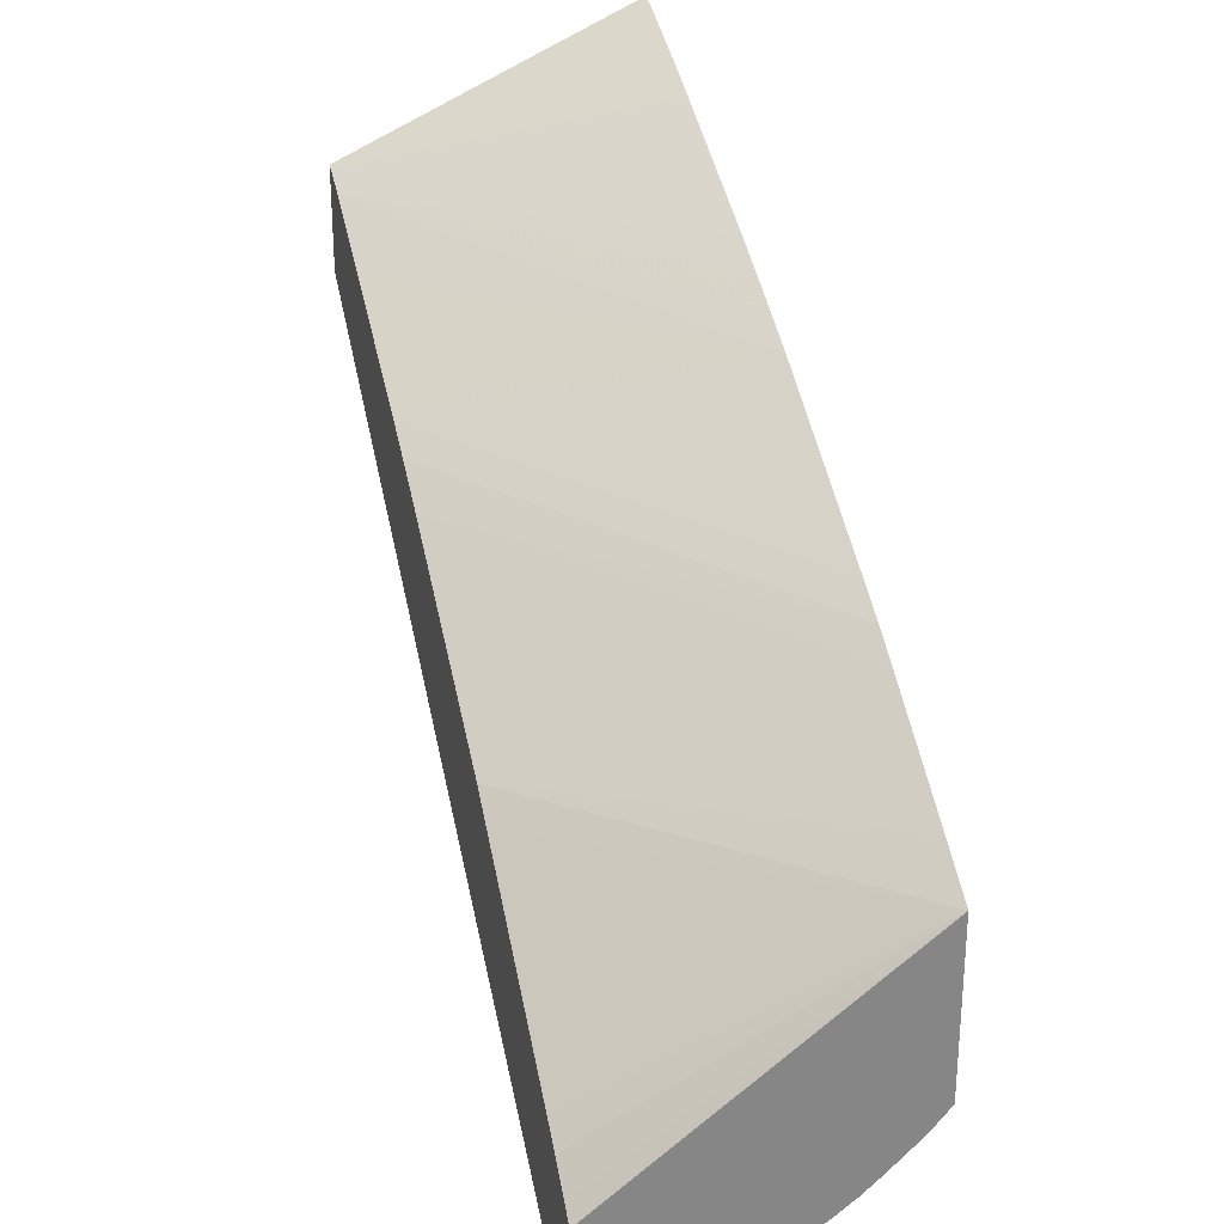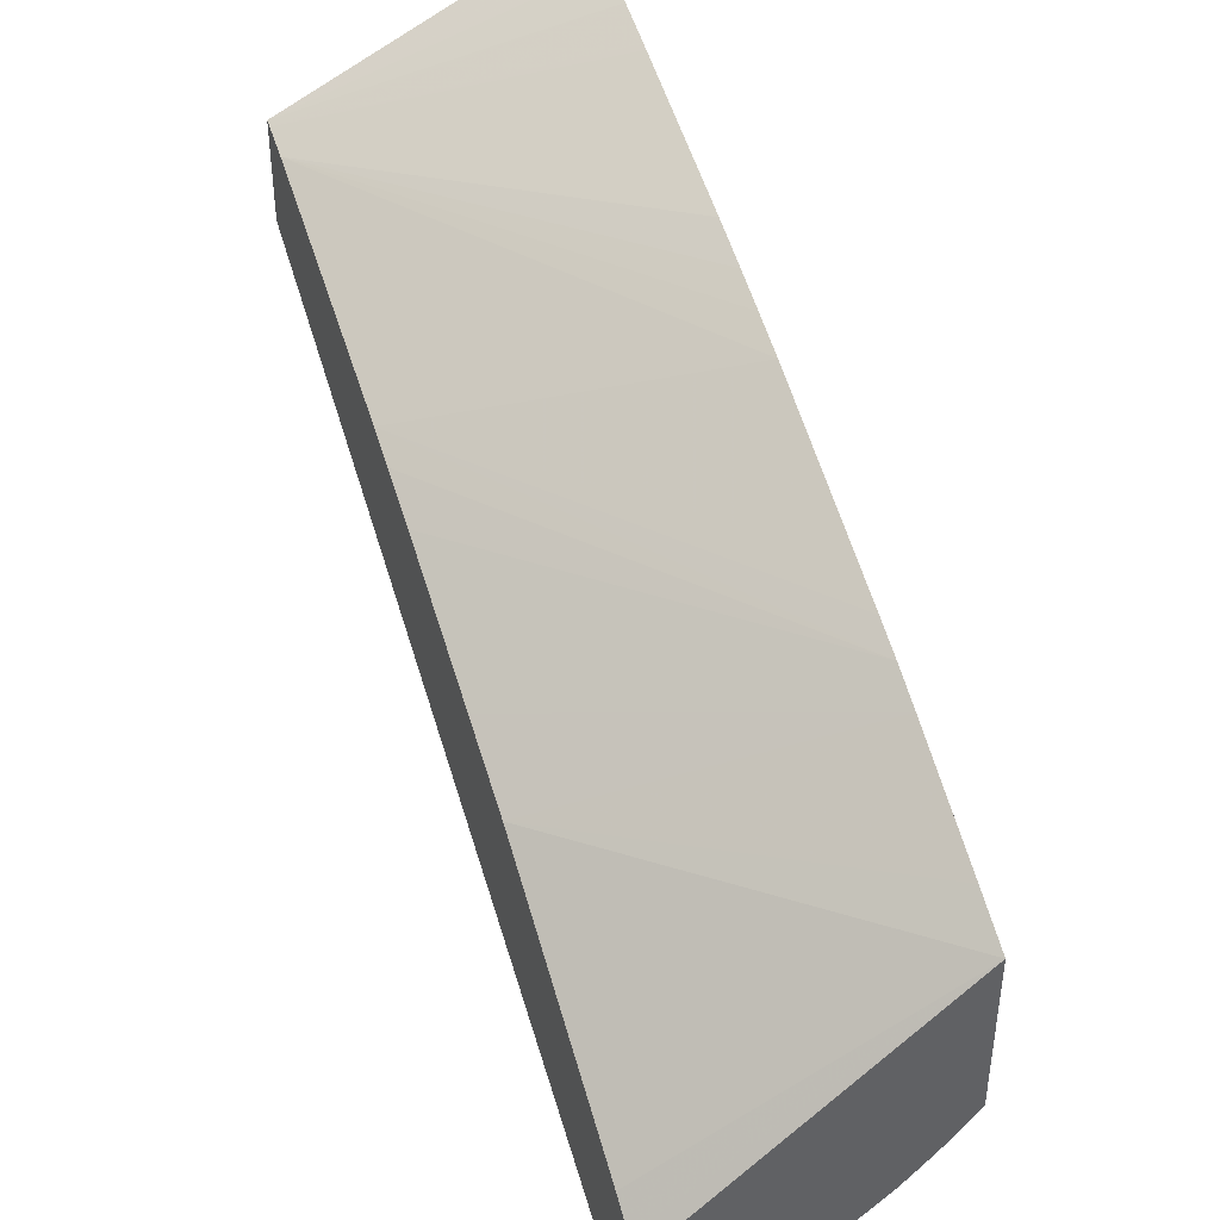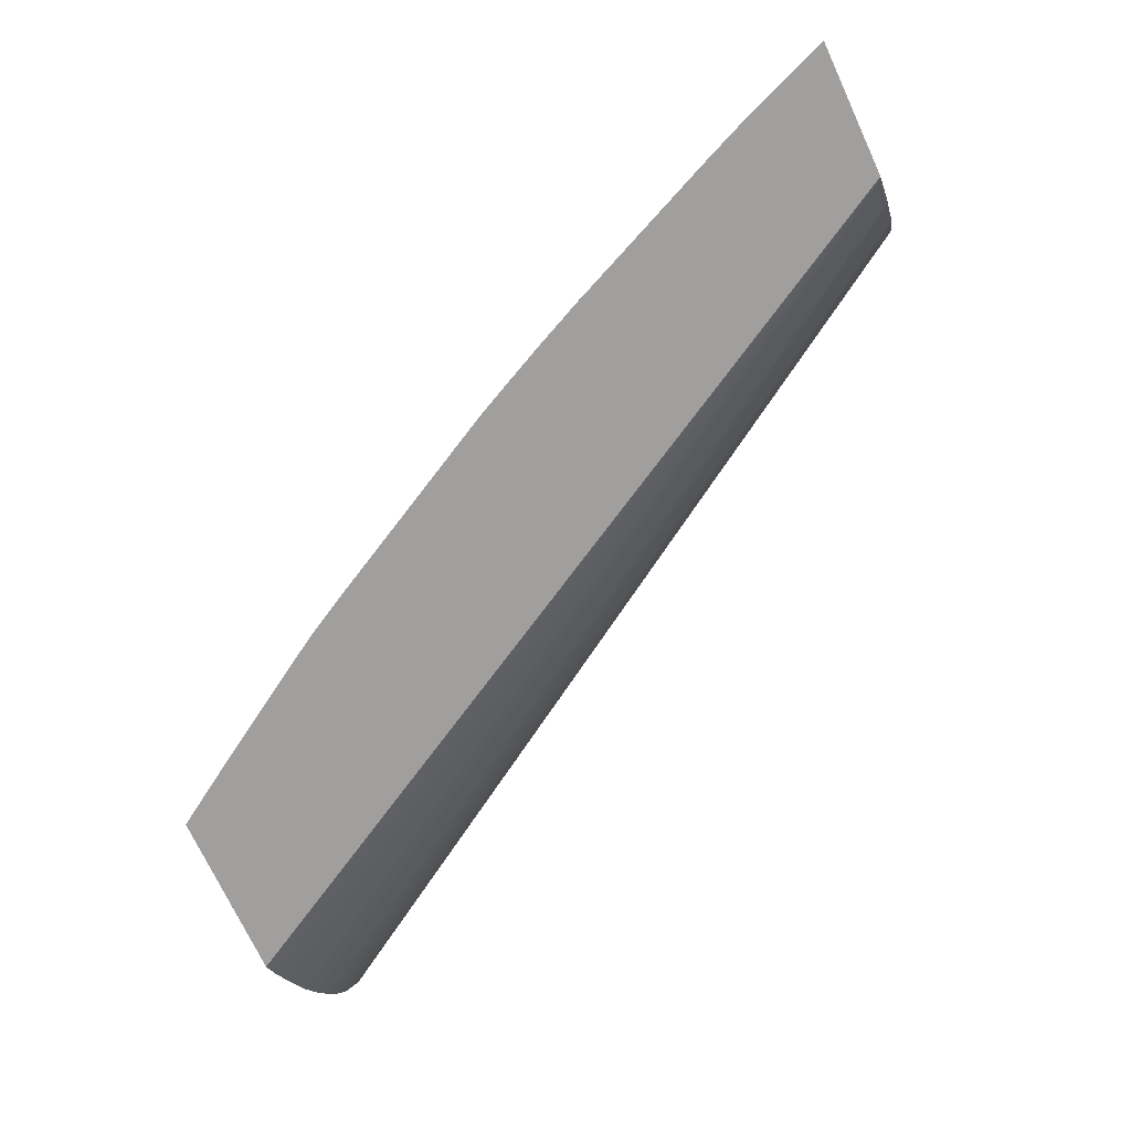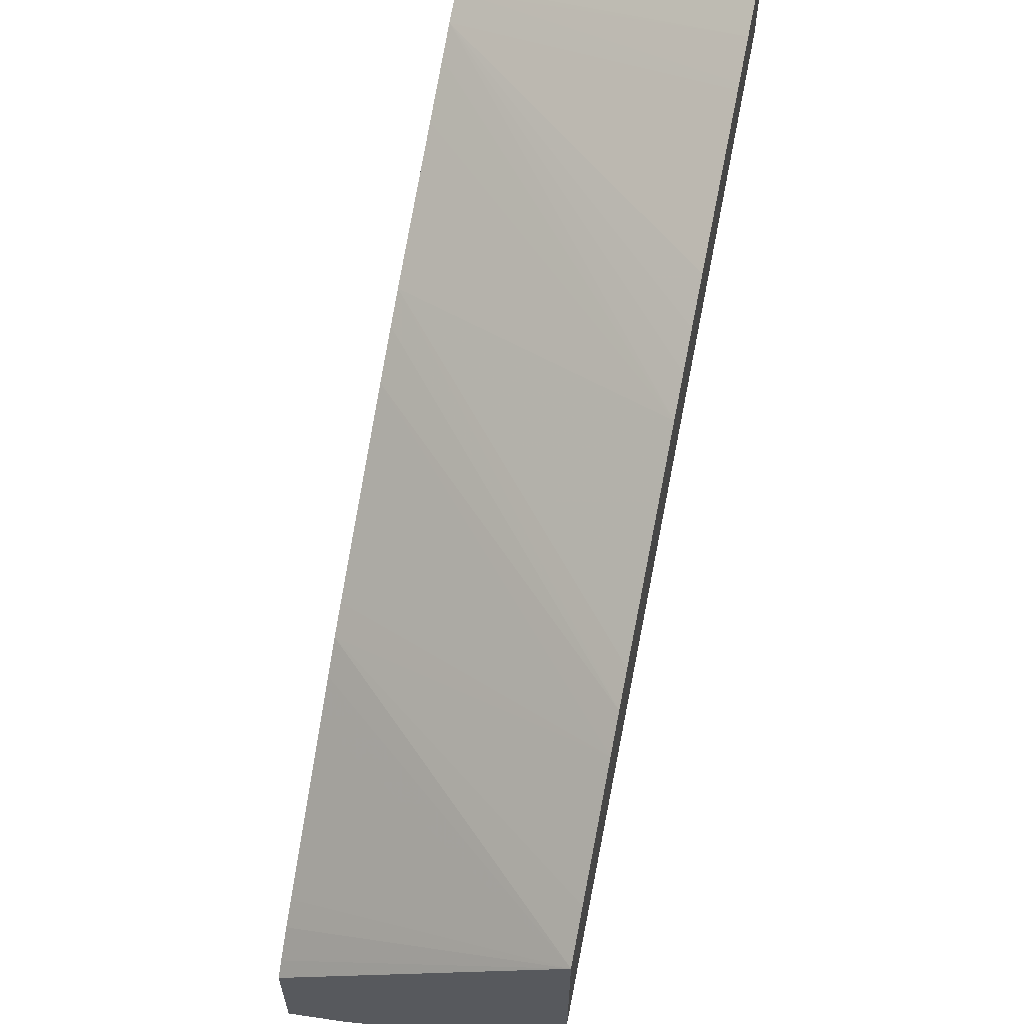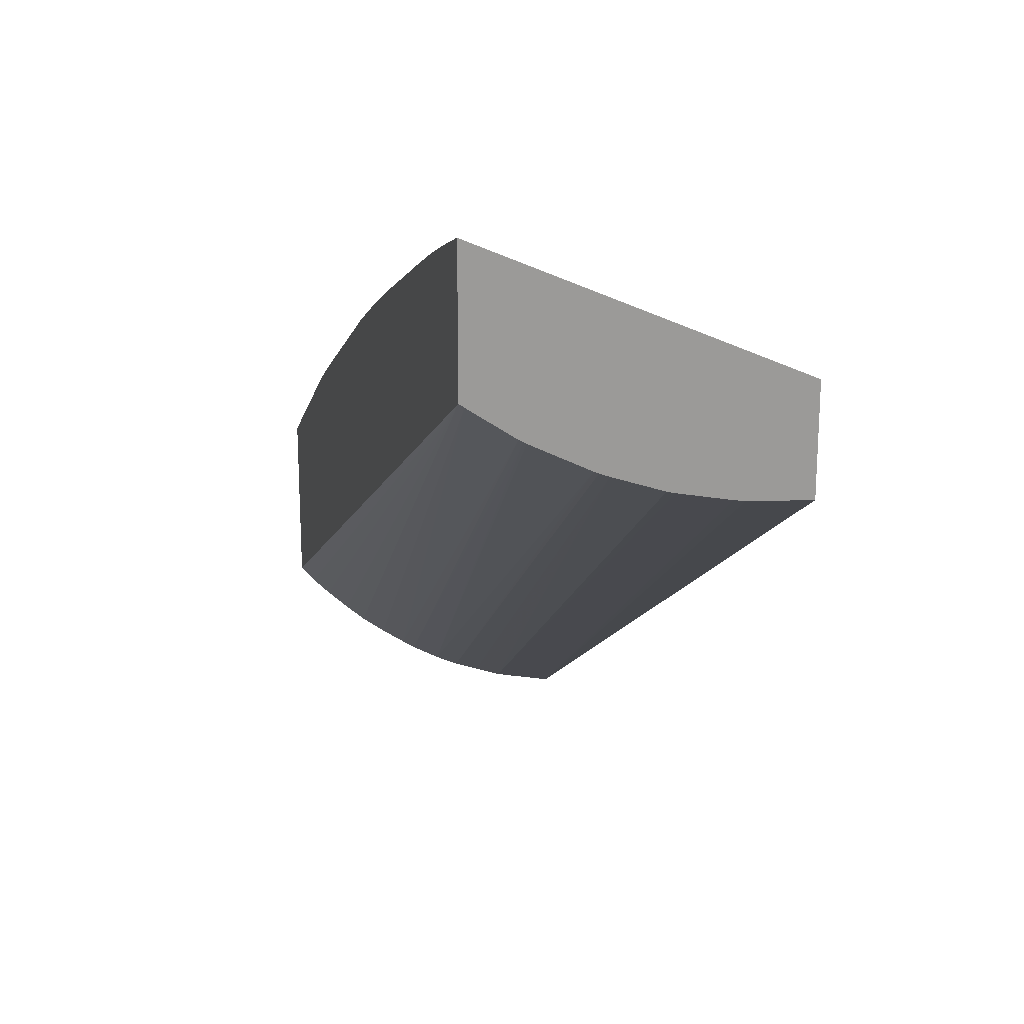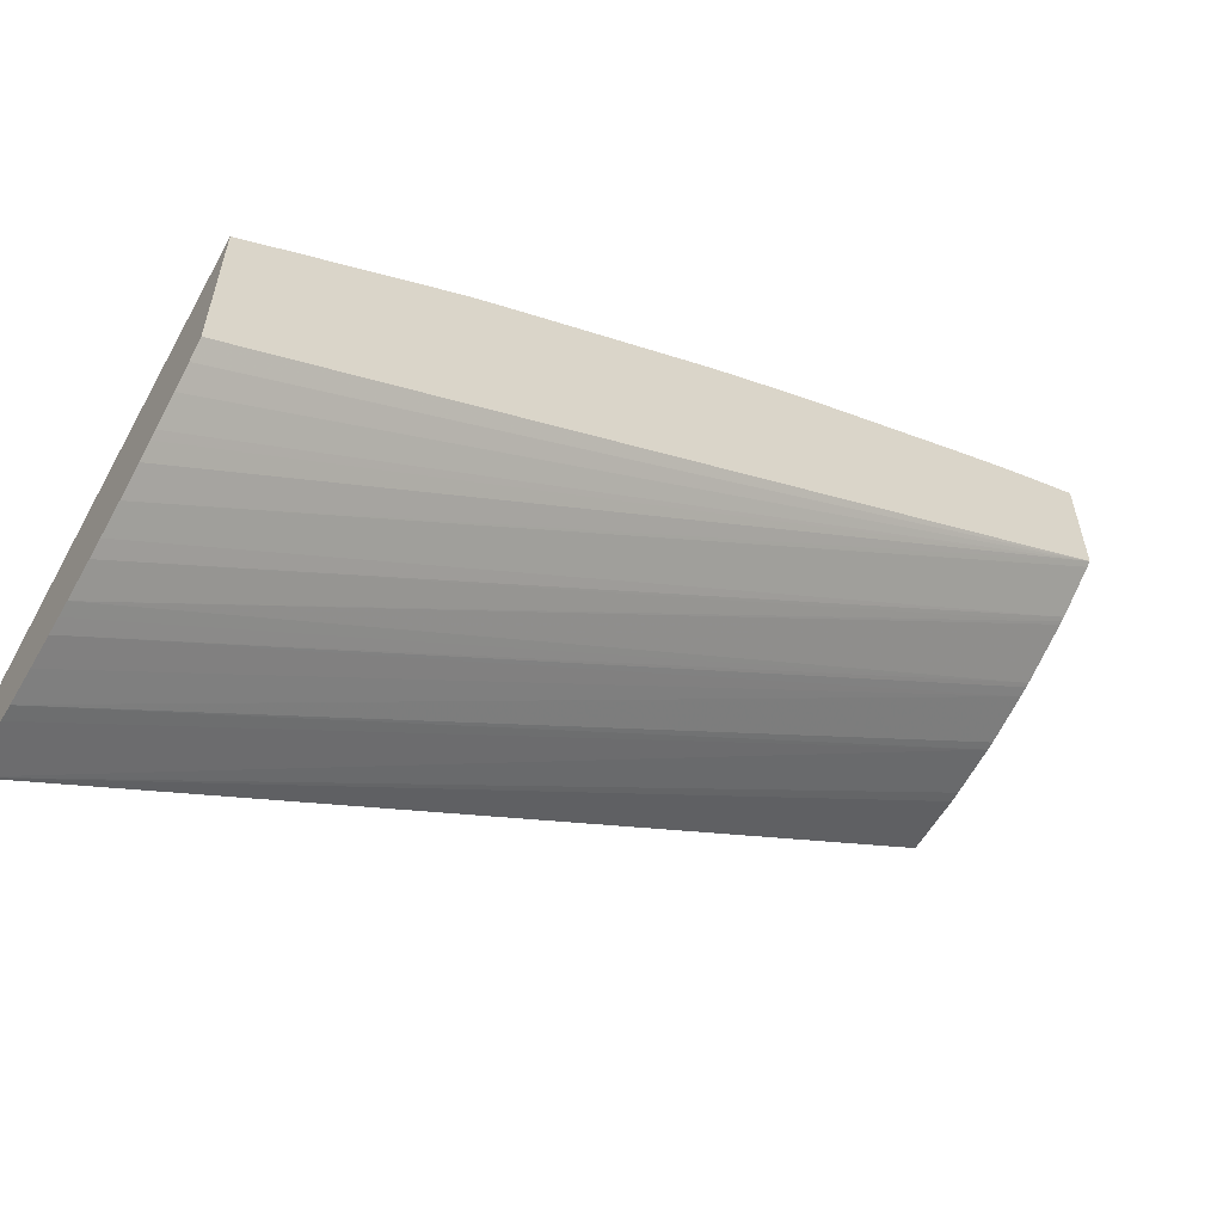
<metadata>
{"format":"obj","ext":"obj","renderer":"f3d","projection":"perspective","resolution":1024,"background":"white","views":[{"elev":27.9,"azim":-105.1,"up":"+Z"},{"elev":41.4,"azim":-111.5,"up":"+Z"},{"elev":-71.4,"azim":24.8,"up":"+Y"},{"elev":61.3,"azim":-77.8,"up":"+Z"},{"elev":20.7,"azim":76.2,"up":"+Z"},{"elev":-58.8,"azim":-32.1,"up":"+Z"}]}
</metadata>
<code>
v 1.152 0.3871 1.106
v 1.152 0.3693 1.11
v 1.152 0.3871 1.153
v 1.482 0.3871 1.315
v 1.482 0.3827 1.315
v 1.482 0.3642 1.317
v 1.482 0.3603 1.317
v 1.482 0.3415 1.321
v 1.152 0.3642 1.111
v 1.152 0.2734 1.239
v 1.158 0.3871 1.157
v 1.482 0.3871 1.355
v 1.482 0.3385 1.322
v 1.152 0.3537 1.115
v 1.482 0.3203 1.329
v 1.179 0.3871 1.174
v 1.178 0.3871 1.173
v 1.168 0.3871 1.166
v 1.152 0.2734 1.173
v 1.171 0.2734 1.252
v 1.262 0.3871 1.234
v 1.25 0.3871 1.225
v 1.234 0.3871 1.214
v 1.482 0.2734 1.405
v 1.482 0.2734 1.406
v 1.48 0.3871 1.353
v 1.448 0.2734 1.393
v 1.456 0.2734 1.396
v 1.463 0.2734 1.399
v 1.152 0.3441 1.118
v 1.482 0.3169 1.33
v 1.152 0.2787 1.167
v 1.482 0.2734 1.355
v 1.217 0.2734 1.28
v 1.273 0.3871 1.241
v 1.468 0.3871 1.349
v 1.43 0.2734 1.385
v 1.432 0.2734 1.386
v 1.152 0.3394 1.121
v 1.482 0.3152 1.331
v 1.152 0.2852 1.16
v 1.482 0.2753 1.354
v 1.152 0.2936 1.152
v 1.152 0.296 1.15
v 1.152 0.301 1.146
v 1.152 0.31 1.139
v 1.231 0.2734 1.288
v 1.346 0.3871 1.285
v 1.292 0.3871 1.252
v 1.456 0.3871 1.342
v 1.321 0.2734 1.337
v 1.337 0.2734 1.344
v 1.351 0.2734 1.351
v 1.369 0.2734 1.359
v 1.152 0.335 1.123
v 1.482 0.2943 1.341
v 1.482 0.2917 1.343
v 1.152 0.3191 1.132
v 1.244 0.2734 1.296
v 1.377 0.3871 1.302
v 1.364 0.3871 1.295
v 1.434 0.3871 1.331
v 1.261 0.2734 1.305
v 1.388 0.3871 1.308
v 1.152 0.3243 1.129
v 1.482 0.2932 1.342
f 1 2 9
f 1 9 14
f 1 14 30
f 1 30 39
f 1 39 55
f 1 55 65
f 1 65 58
f 1 58 46
f 1 46 45
f 1 45 44
f 1 44 43
f 1 43 41
f 1 41 32
f 1 32 19
f 1 19 10
f 1 10 3
f 1 3 11
f 1 11 18
f 1 18 17
f 1 17 16
f 1 16 23
f 1 23 22
f 1 22 21
f 1 21 35
f 1 35 49
f 1 49 48
f 1 48 61
f 1 61 60
f 1 60 64
f 1 64 62
f 1 62 50
f 1 50 36
f 1 36 26
f 1 26 12
f 1 12 4
f 1 4 5
f 1 5 6
f 1 6 7
f 1 7 8
f 1 8 2
f 2 8 9
f 3 10 11
f 4 12 25
f 4 25 33
f 4 33 42
f 4 42 57
f 4 57 66
f 4 66 56
f 4 56 40
f 4 40 31
f 4 31 15
f 4 15 13
f 4 13 8
f 4 8 7
f 4 7 6
f 4 6 5
f 8 13 9
f 9 13 15
f 9 15 14
f 10 16 17
f 10 17 18
f 10 18 11
f 10 19 33
f 10 33 25
f 10 25 24
f 10 24 29
f 10 29 28
f 10 28 27
f 10 27 38
f 10 38 37
f 10 37 54
f 10 54 53
f 10 53 52
f 10 52 51
f 10 51 63
f 10 63 59
f 10 59 47
f 10 47 34
f 10 34 20
f 10 20 21
f 10 21 22
f 10 22 23
f 10 23 16
f 12 24 25
f 12 26 27
f 12 27 28
f 12 28 29
f 12 29 24
f 14 15 30
f 15 31 30
f 19 32 33
f 20 34 21
f 21 34 35
f 26 36 37
f 26 37 38
f 26 38 27
f 30 31 40
f 30 40 39
f 32 41 33
f 33 41 43
f 33 43 44
f 33 44 45
f 33 45 46
f 33 46 42
f 34 47 48
f 34 48 49
f 34 49 35
f 36 50 51
f 36 51 52
f 36 52 53
f 36 53 54
f 36 54 37
f 39 40 55
f 40 56 55
f 42 46 58
f 42 58 57
f 47 59 60
f 47 60 61
f 47 61 48
f 50 62 51
f 51 62 64
f 51 64 60
f 51 60 63
f 55 56 66
f 55 66 65
f 57 58 65
f 57 65 66
f 59 63 60

</code>
